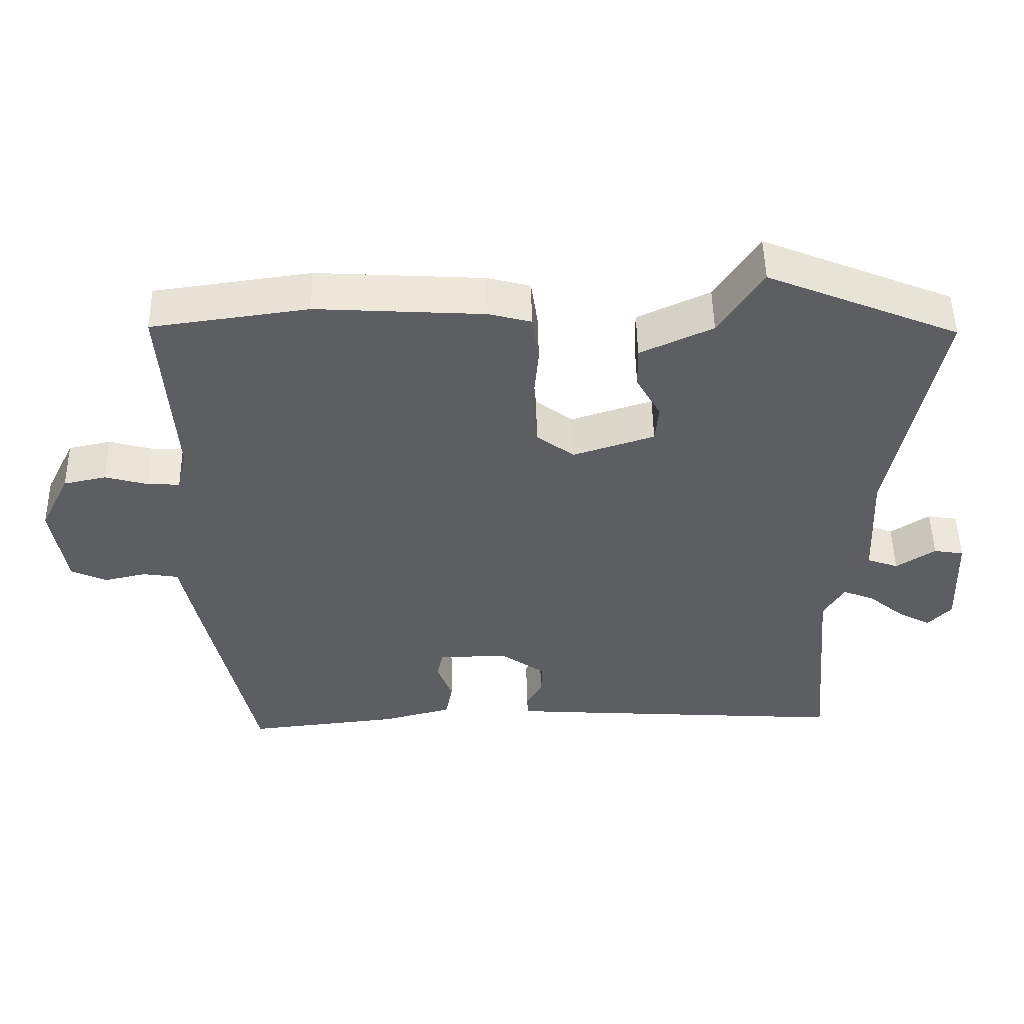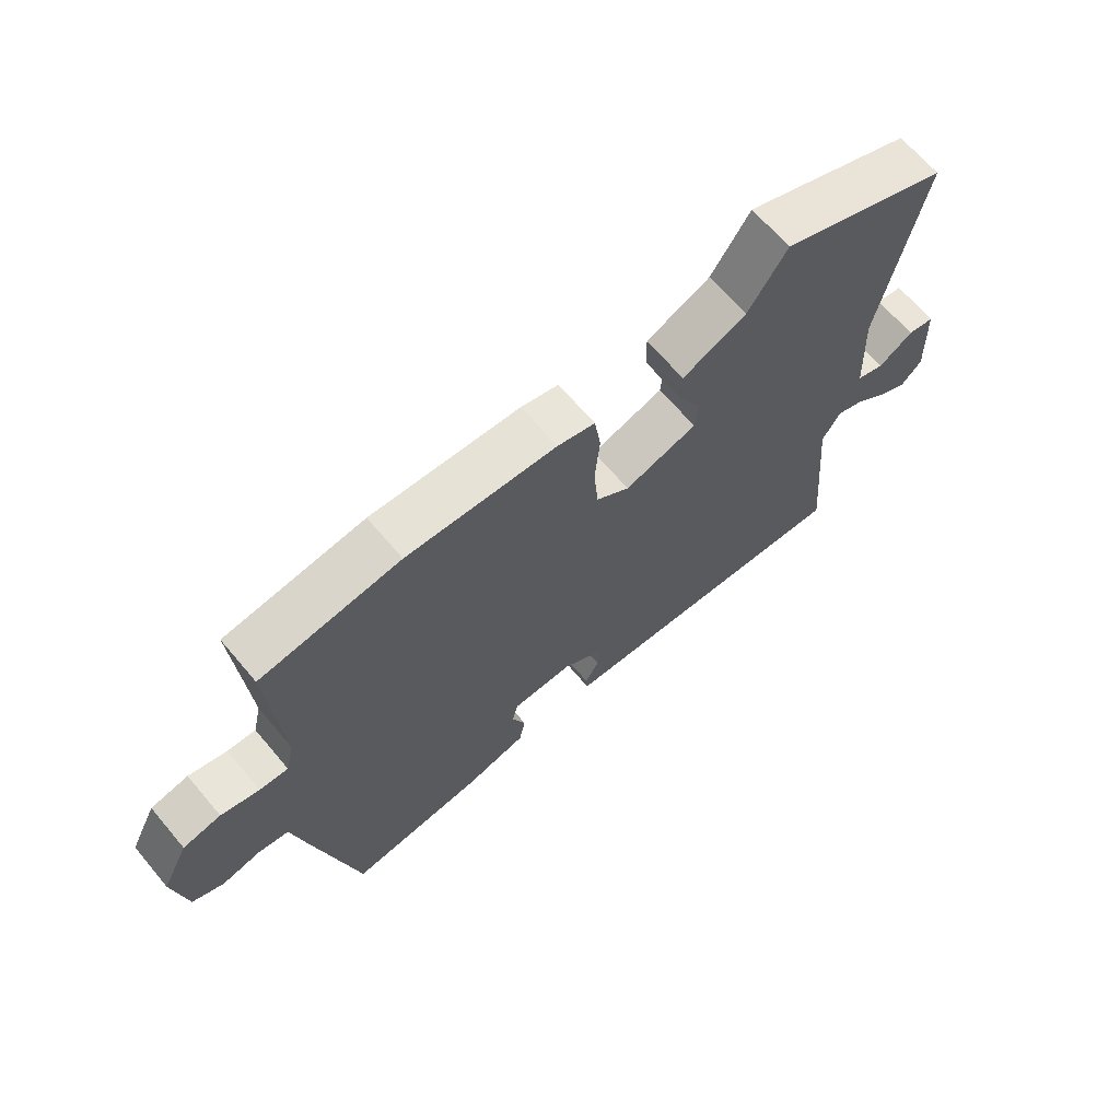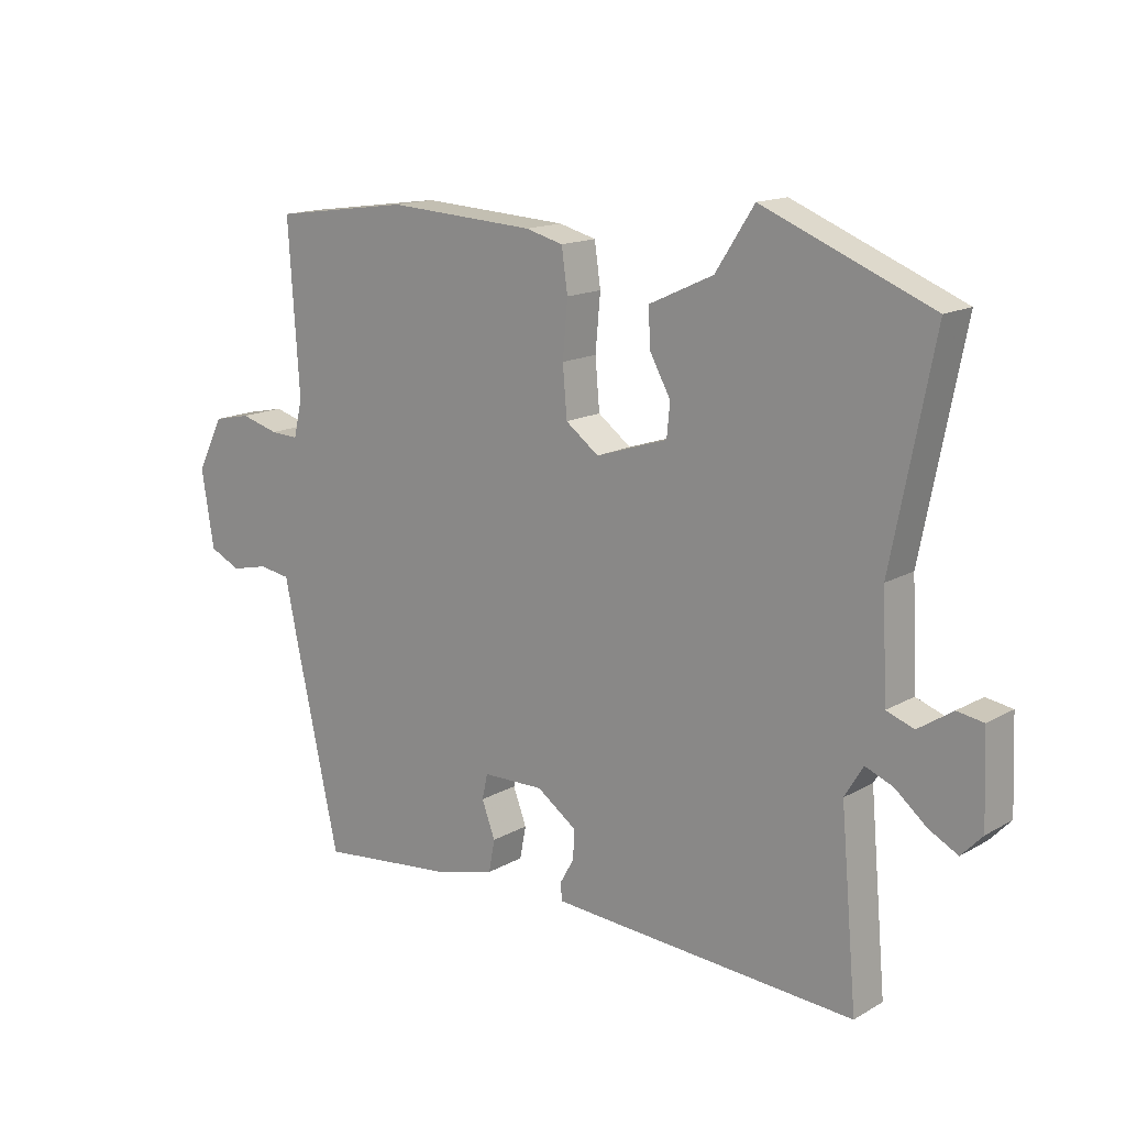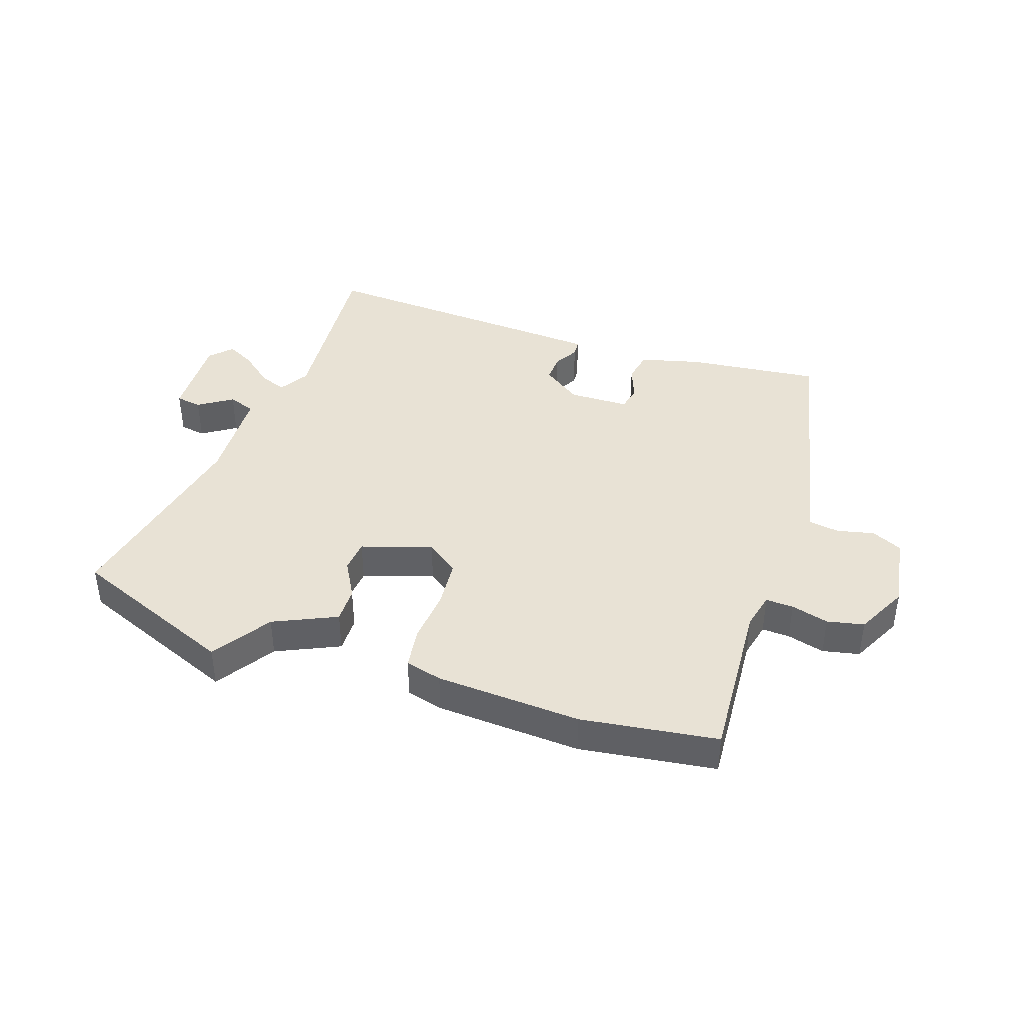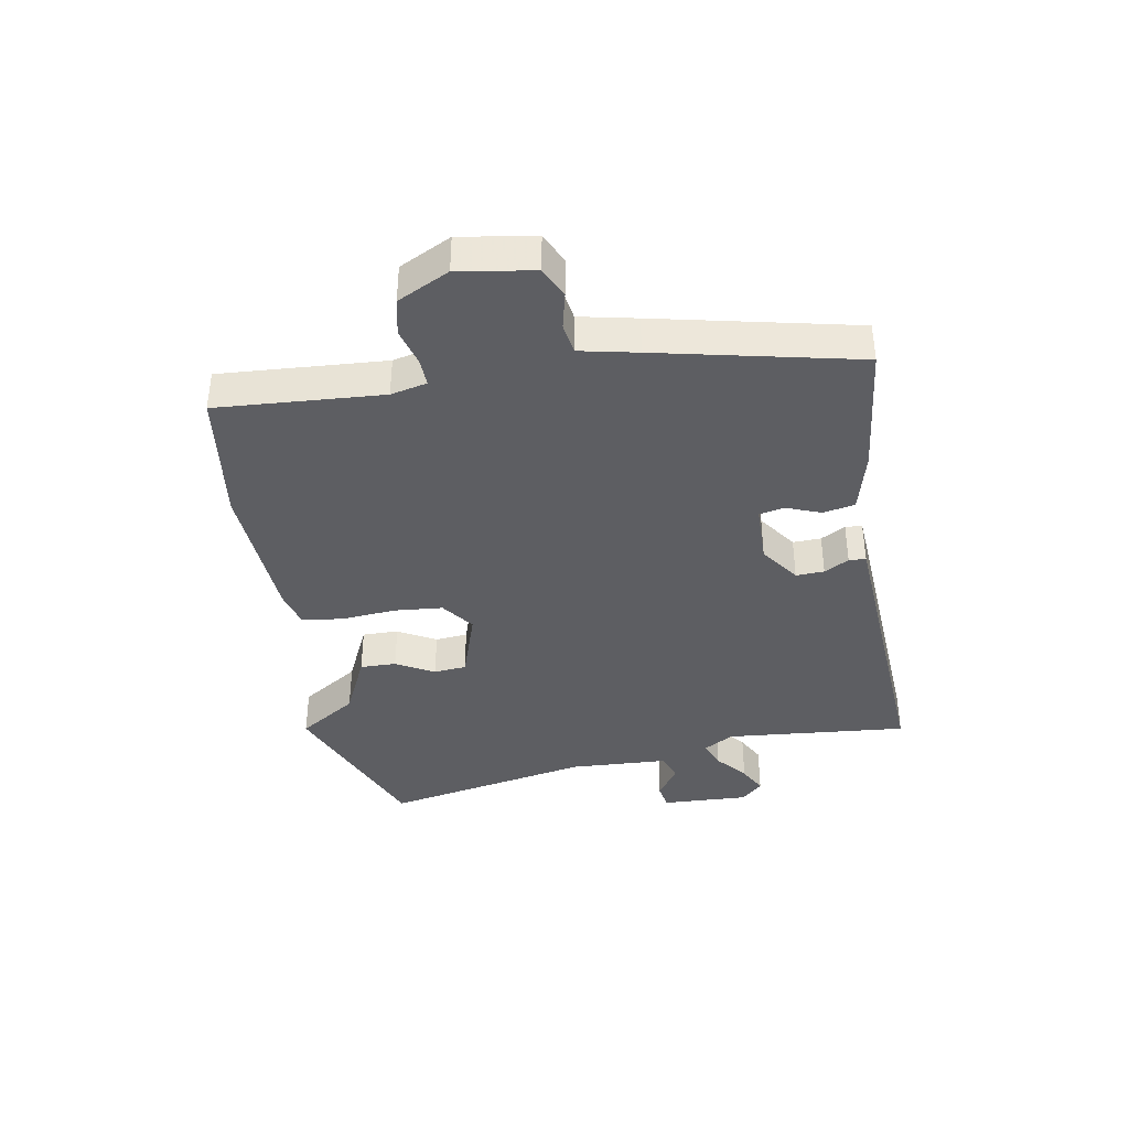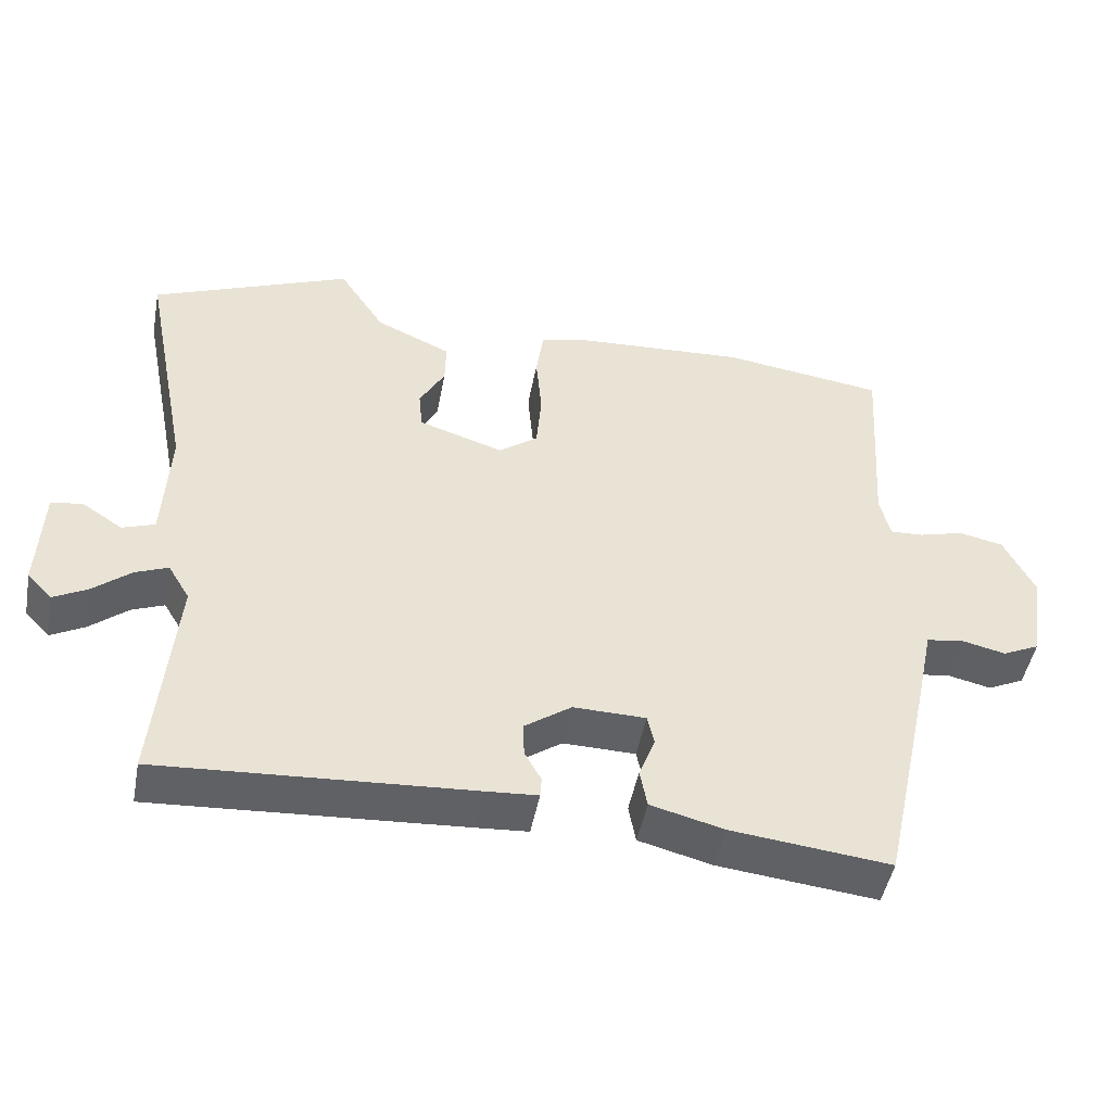
<metadata>
{"format":"obj","ext":"obj","renderer":"f3d","projection":"perspective","resolution":1024,"background":"white","views":[{"elev":50.5,"azim":179.0,"up":"+Z"},{"elev":66.9,"azim":139.8,"up":"+Z"},{"elev":15.1,"azim":-140.1,"up":"+Z"},{"elev":40.7,"azim":18.7,"up":"+Y"},{"elev":-38.7,"azim":99.9,"up":"+Y"},{"elev":-47.7,"azim":-10.7,"up":"+Z"}]}
</metadata>
<code>
v -0.586 0.07 0.465
v -0.311 0.07 0.577
v -0.248 0.07 0.48
v -0.144 0.07 0.432
v -0.145 0.07 0.372
v -0.18 0.07 0.309
v -0.175 0.07 0.255
v -0.058 0.07 0.217
v -0.004 0.07 0.257
v 0.003 0.07 0.338
v -0.005 0.07 0.428
v 0.005 0.07 0.497
v 0.066 0.07 0.513
v 0.307 0.07 0.527
v 0.532 0.07 0.496
v 0.514 0.07 0.221
v 0.528 0.07 0.161
v 0.574 0.07 0.163
v 0.636 0.07 0.18
v 0.697 0.07 0.167
v 0.74 0.07 0.081
v 0.72 0.07 -0.044
v 0.669 0.07 -0.068
v 0.608 0.07 -0.054
v 0.557 0.07 -0.062
v 0.537 0.07 -0.157
v 0.464 0.07 -0.489
v 0.245 0.07 -0.465
v 0.144 0.07 -0.439
v 0.134 0.07 -0.386
v 0.156 0.07 -0.328
v 0.147 0.07 -0.287
v 0.047 0.07 -0.285
v -0.018 0.07 -0.331
v -0.016 0.07 -0.378
v 0.007 0.07 -0.419
v 0.005 0.07 -0.447
v -0.067 0.07 -0.452
v -0.495 0.07 -0.479
v -0.468 0.07 -0.175
v -0.498 0.07 -0.125
v -0.543 0.07 -0.143
v -0.595 0.07 -0.186
v -0.642 0.07 -0.211
v -0.676 0.07 -0.175
v -0.67 0.07 -0.03
v -0.627 0.07 -0.023
v -0.571 0.07 -0.06
v -0.526 0.07 -0.044
v -0.518 0.07 0.121
v -0.586 0 0.465
v -0.311 0 0.577
v -0.248 0 0.48
v -0.144 0 0.432
v -0.145 0 0.372
v -0.18 0 0.309
v -0.175 0 0.255
v -0.058 0 0.217
v -0.004 0 0.257
v 0.003 0 0.338
v -0.005 0 0.428
v 0.005 0 0.497
v 0.066 0 0.513
v 0.307 0 0.527
v 0.532 0 0.496
v 0.514 0 0.221
v 0.528 0 0.161
v 0.574 0 0.163
v 0.636 0 0.18
v 0.697 0 0.167
v 0.74 0 0.081
v 0.72 0 -0.044
v 0.669 0 -0.068
v 0.608 0 -0.054
v 0.557 0 -0.062
v 0.537 0 -0.157
v 0.464 0 -0.489
v 0.245 0 -0.465
v 0.144 0 -0.439
v 0.134 0 -0.386
v 0.156 0 -0.328
v 0.147 0 -0.287
v 0.047 0 -0.285
v -0.018 0 -0.331
v -0.016 0 -0.378
v 0.007 0 -0.419
v 0.005 0 -0.447
v -0.067 0 -0.452
v -0.495 0 -0.479
v -0.468 0 -0.175
v -0.498 0 -0.125
v -0.543 0 -0.143
v -0.595 0 -0.186
v -0.642 0 -0.211
v -0.676 0 -0.175
v -0.67 0 -0.03
v -0.627 0 -0.023
v -0.571 0 -0.06
v -0.526 0 -0.044
v -0.518 0 0.121
f 45 46 47 48
f 45 48 49
f 42 43 44 45
f 41 42 45 49
f 40 41 49 50
f 38 39 40
f 35 36 37 38
f 34 35 38 40
f 33 34 40 50
f 28 29 30 31
f 28 31 32
f 25 26 27 28
f 25 28 32
f 21 22 23 24
f 21 24 25
f 18 19 20 21
f 17 18 21 25
f 16 17 25 32
f 10 11 12 13
f 9 10 13 14
f 3 4 5 6
f 3 6 7
f 2 3 7
f 1 2 7
f 50 1 7
f 33 50 7 8
f 32 33 8 9
f 15 16 32
f 9 14 15 32
f 98 97 96 95
f 99 98 95
f 95 94 93 92
f 99 95 92 91
f 100 99 91 90
f 90 89 88
f 88 87 86 85
f 90 88 85 84
f 100 90 84 83
f 81 80 79 78
f 82 81 78
f 78 77 76 75
f 82 78 75
f 74 73 72 71
f 75 74 71
f 71 70 69 68
f 75 71 68 67
f 82 75 67 66
f 63 62 61 60
f 64 63 60 59
f 56 55 54 53
f 57 56 53
f 57 53 52
f 57 52 51
f 57 51 100
f 58 57 100 83
f 59 58 83 82
f 82 66 65
f 82 65 64 59
f 1 51 52 2
f 2 52 53 3
f 3 53 54 4
f 4 54 55 5
f 5 55 56 6
f 6 56 57 7
f 7 57 58 8
f 8 58 59 9
f 9 59 60 10
f 10 60 61 11
f 11 61 62 12
f 12 62 63 13
f 13 63 64 14
f 14 64 65 15
f 15 65 66 16
f 16 66 67 17
f 17 67 68 18
f 18 68 69 19
f 19 69 70 20
f 20 70 71 21
f 21 71 72 22
f 22 72 73 23
f 23 73 74 24
f 24 74 75 25
f 25 75 76 26
f 26 76 77 27
f 27 77 78 28
f 28 78 79 29
f 29 79 80 30
f 30 80 81 31
f 31 81 82 32
f 32 82 83 33
f 33 83 84 34
f 34 84 85 35
f 35 85 86 36
f 36 86 87 37
f 37 87 88 38
f 38 88 89 39
f 39 89 90 40
f 40 90 91 41
f 41 91 92 42
f 42 92 93 43
f 43 93 94 44
f 44 94 95 45
f 45 95 96 46
f 46 96 97 47
f 47 97 98 48
f 48 98 99 49
f 49 99 100 50
f 50 100 51 1

</code>
